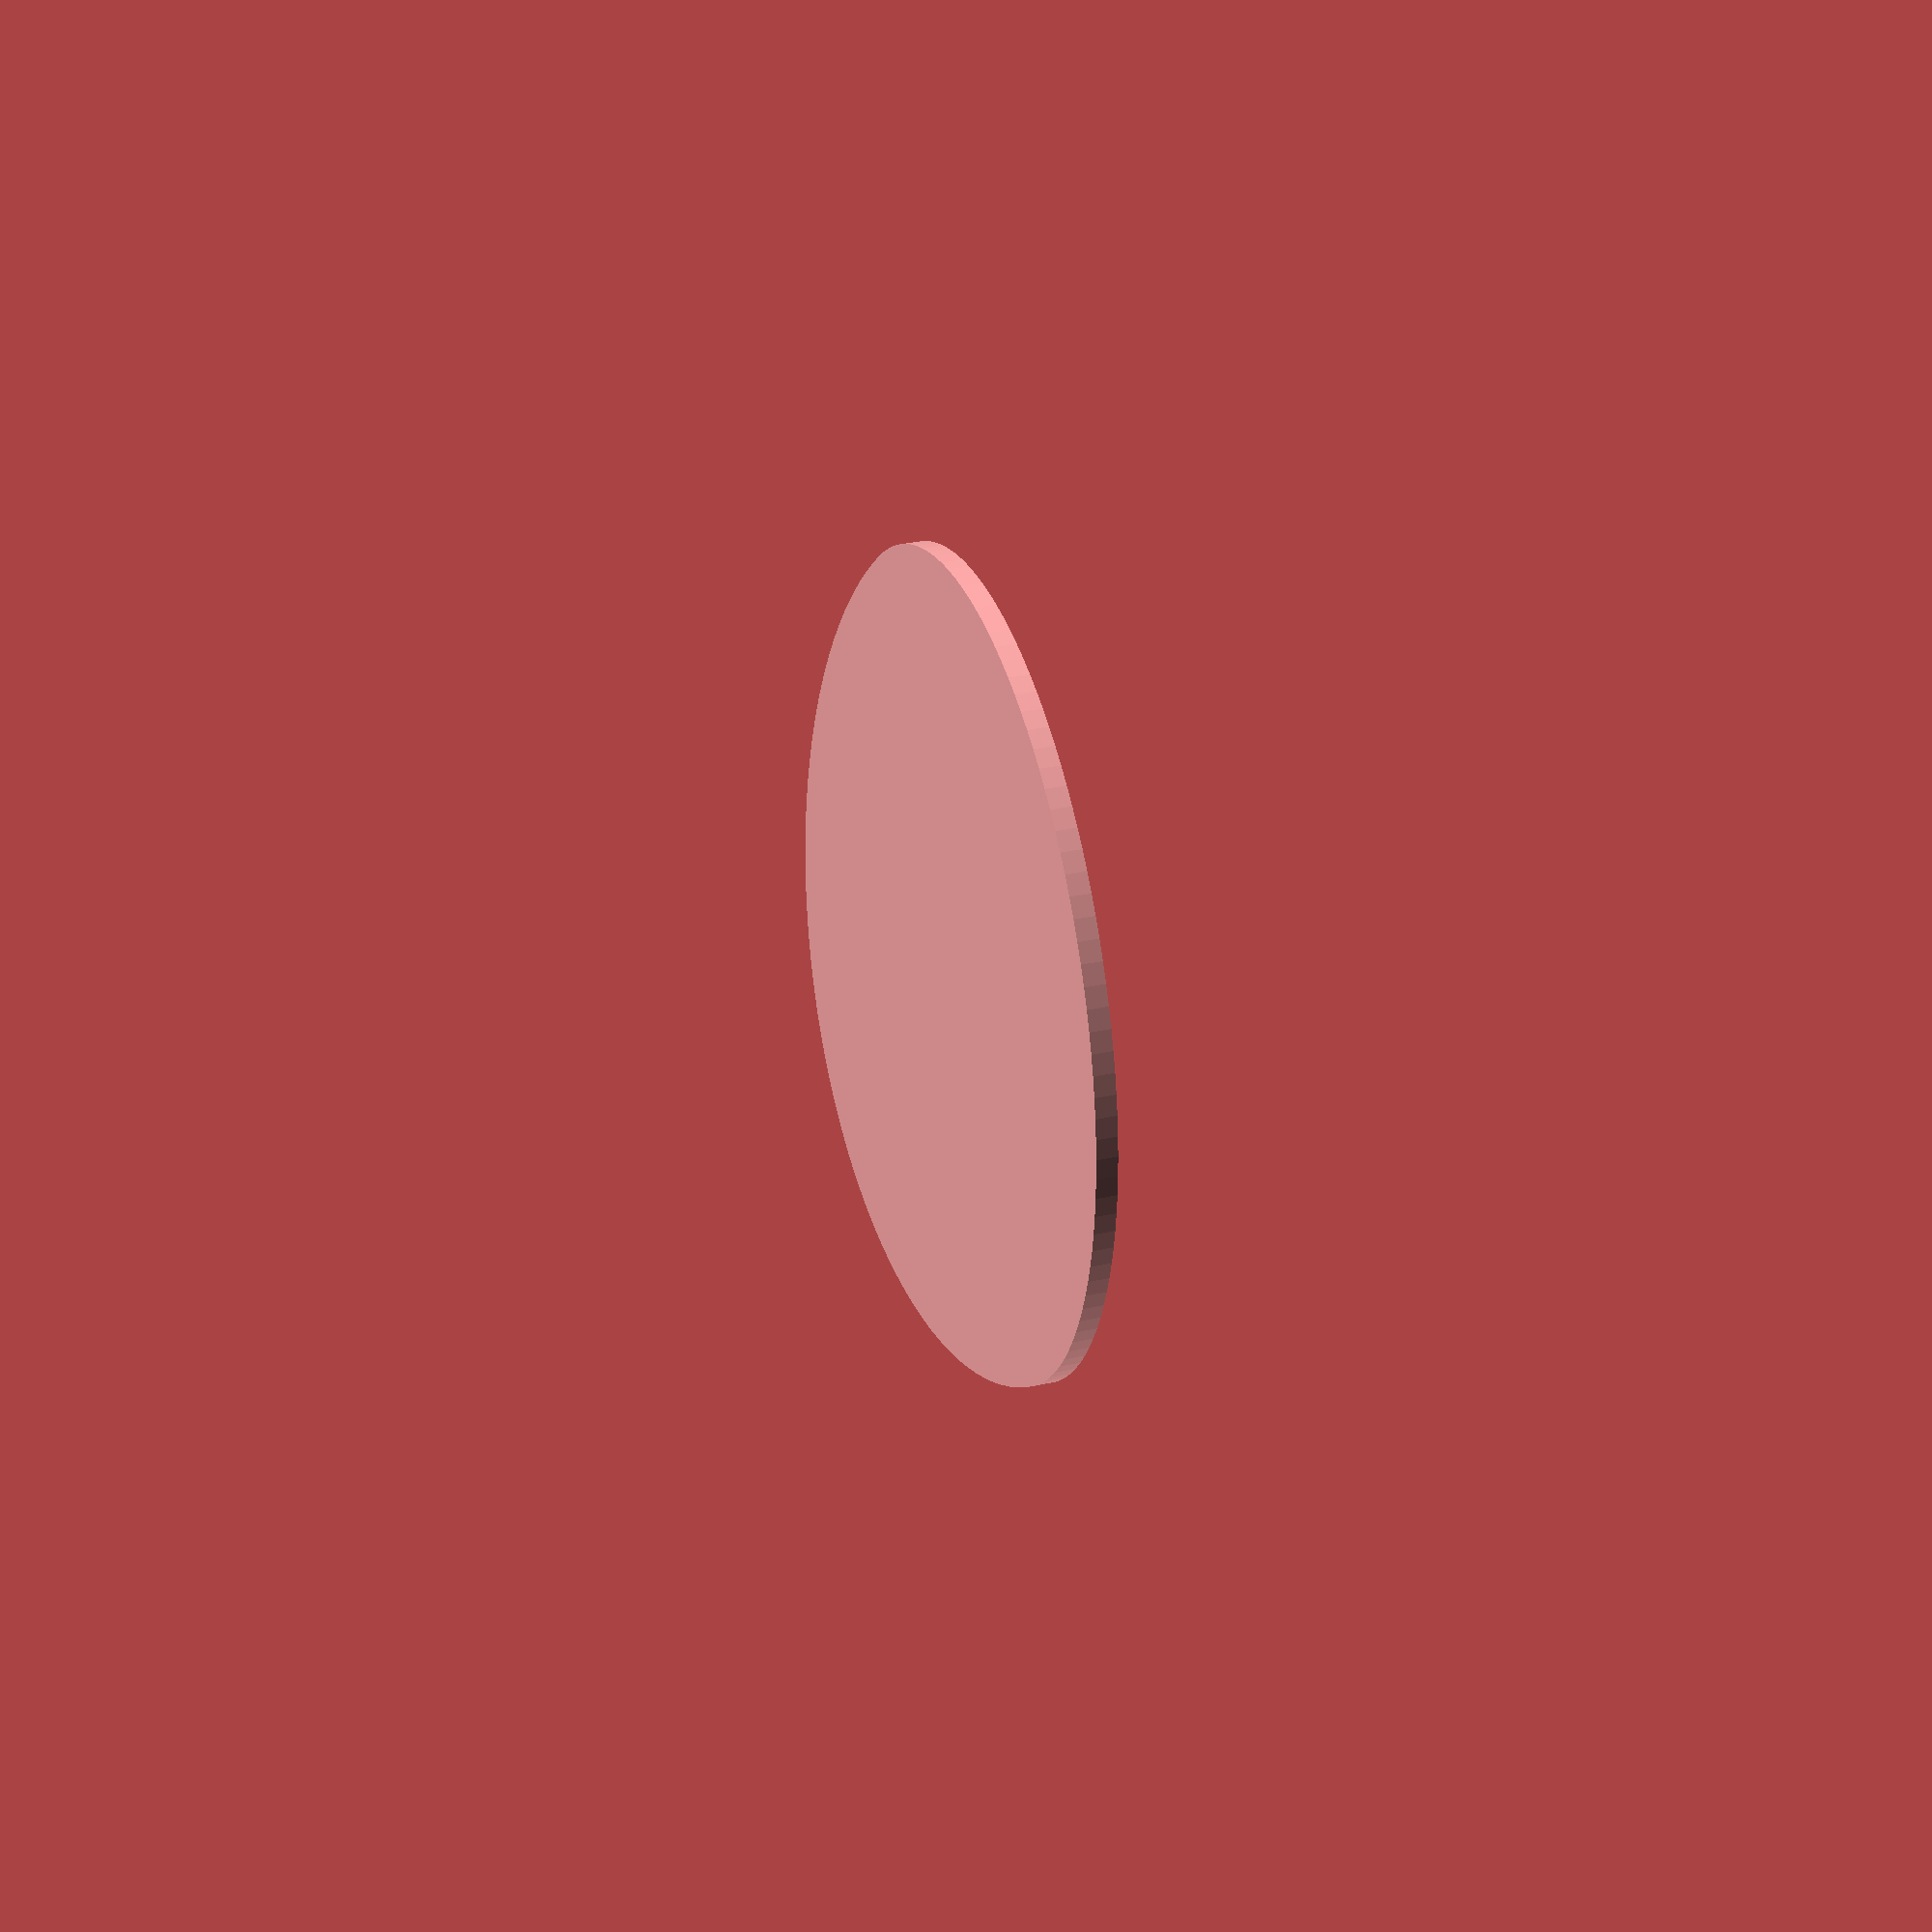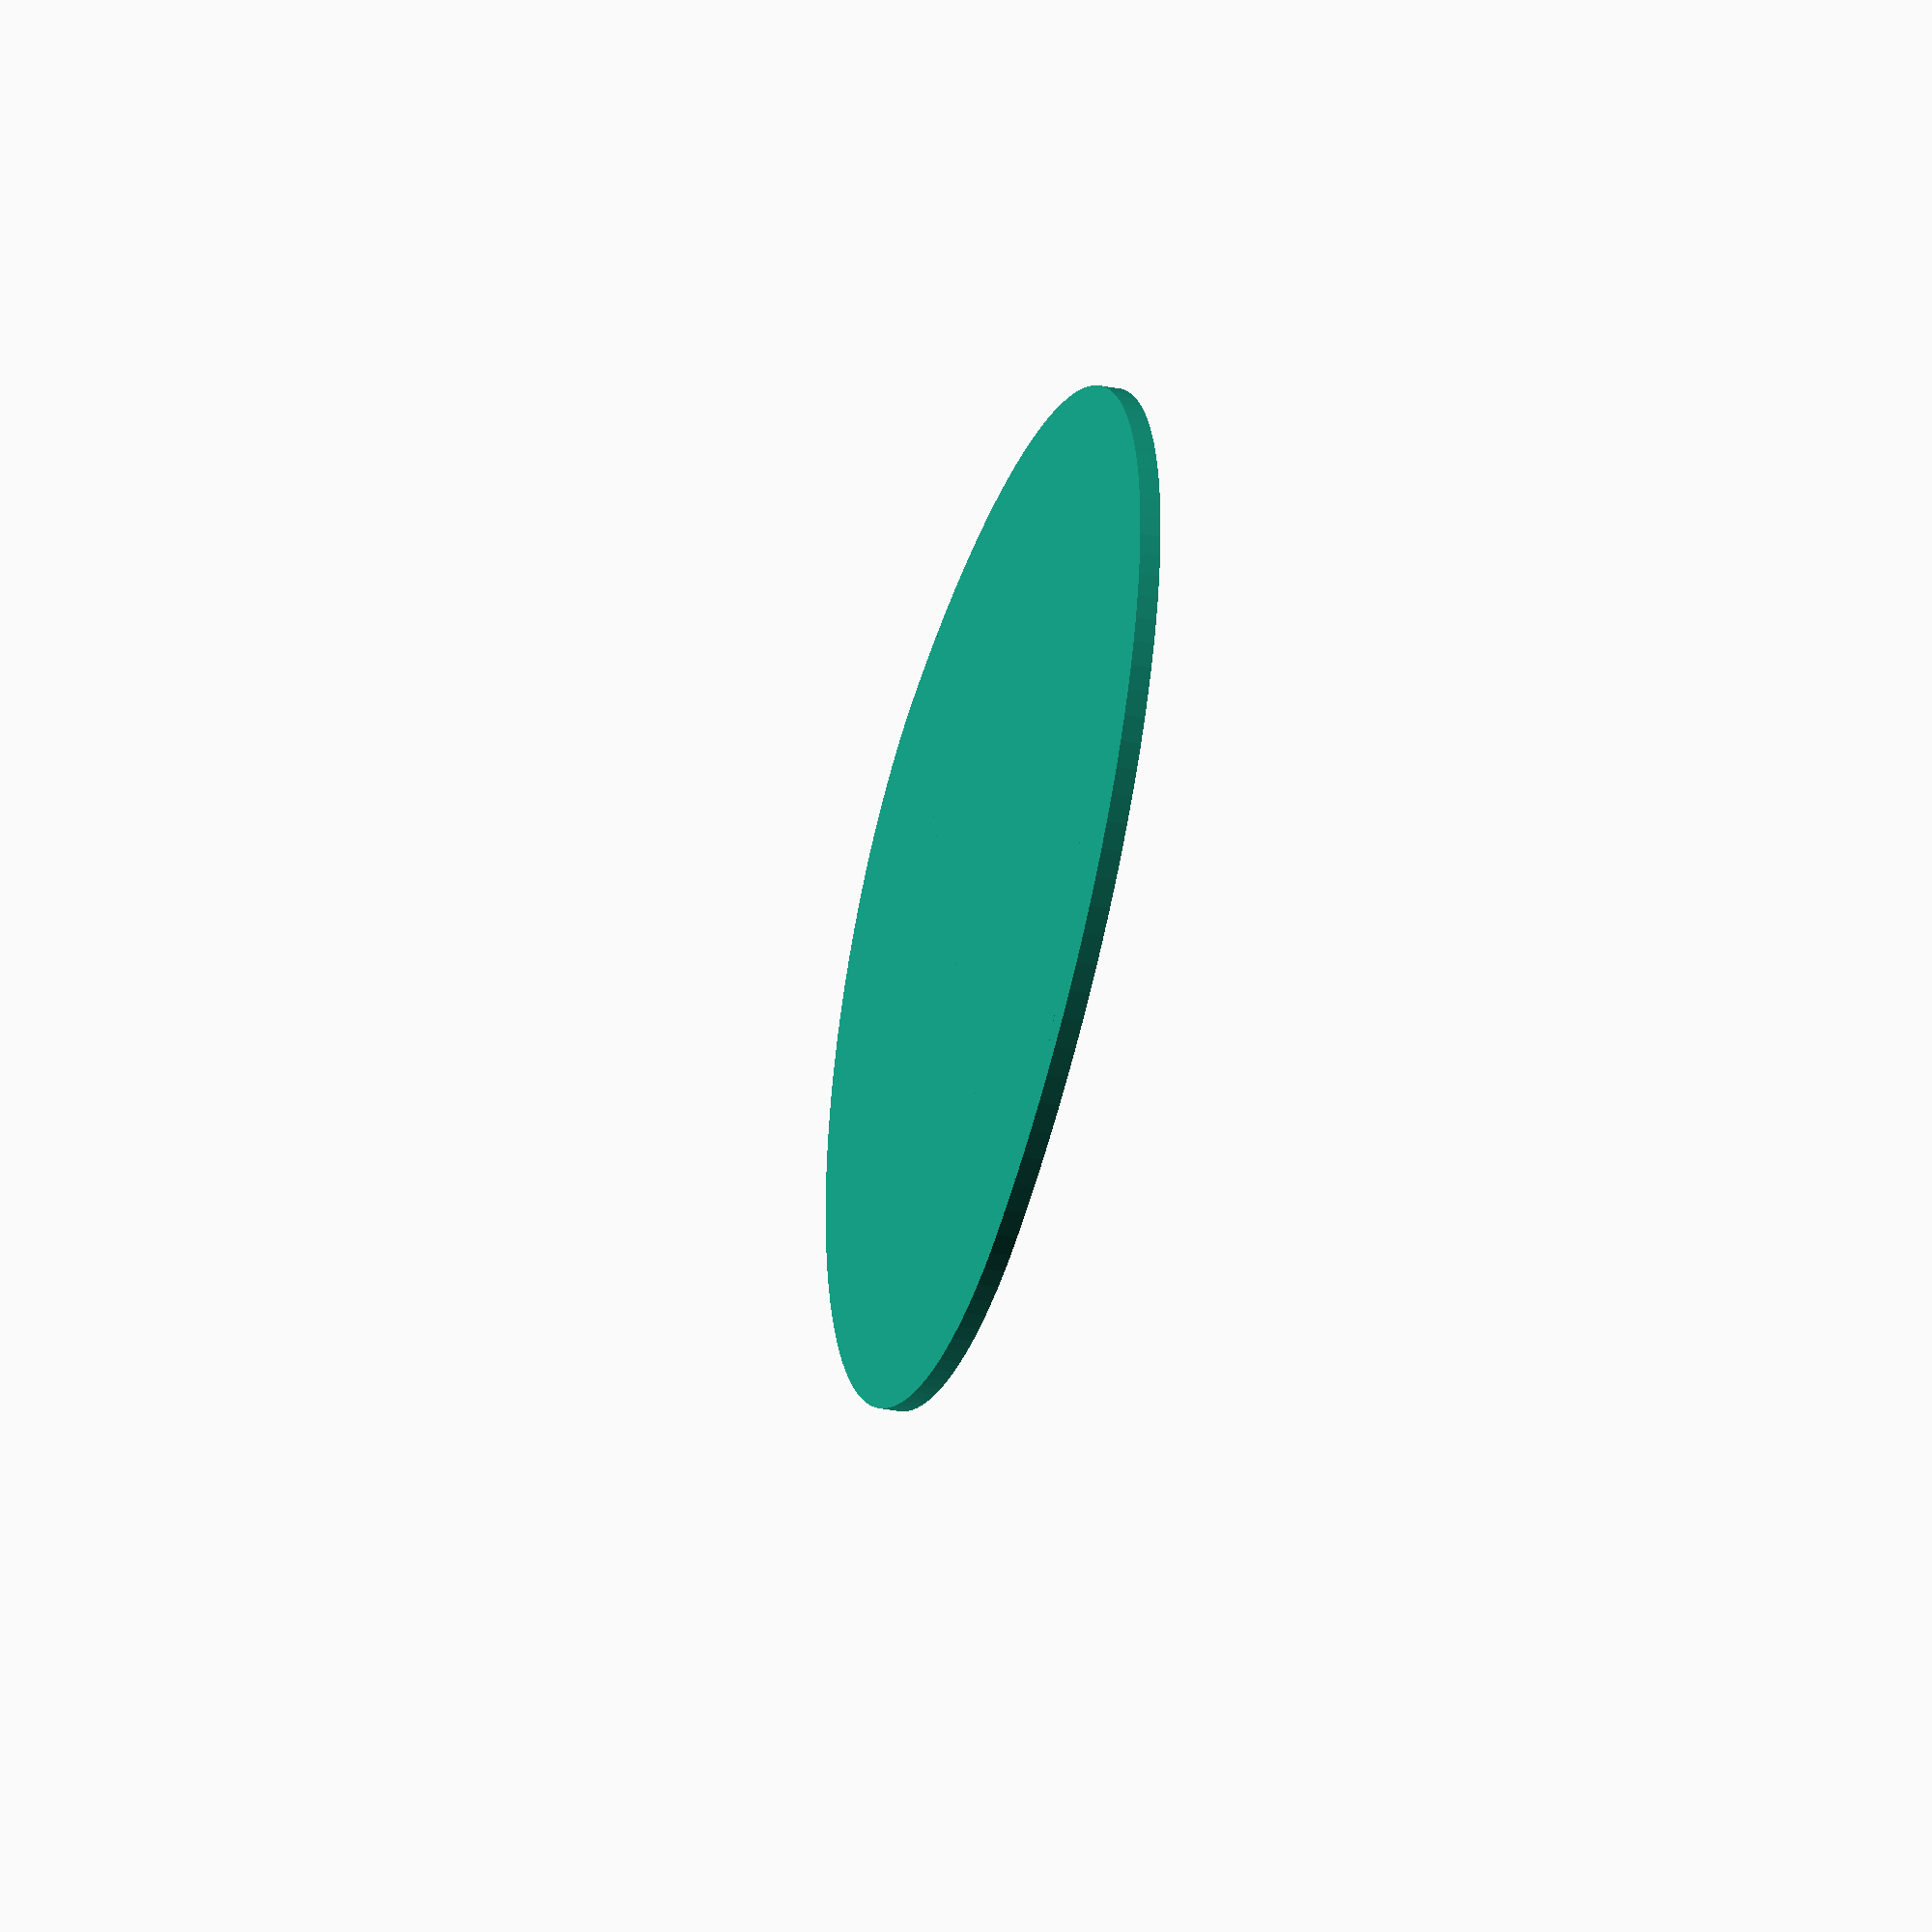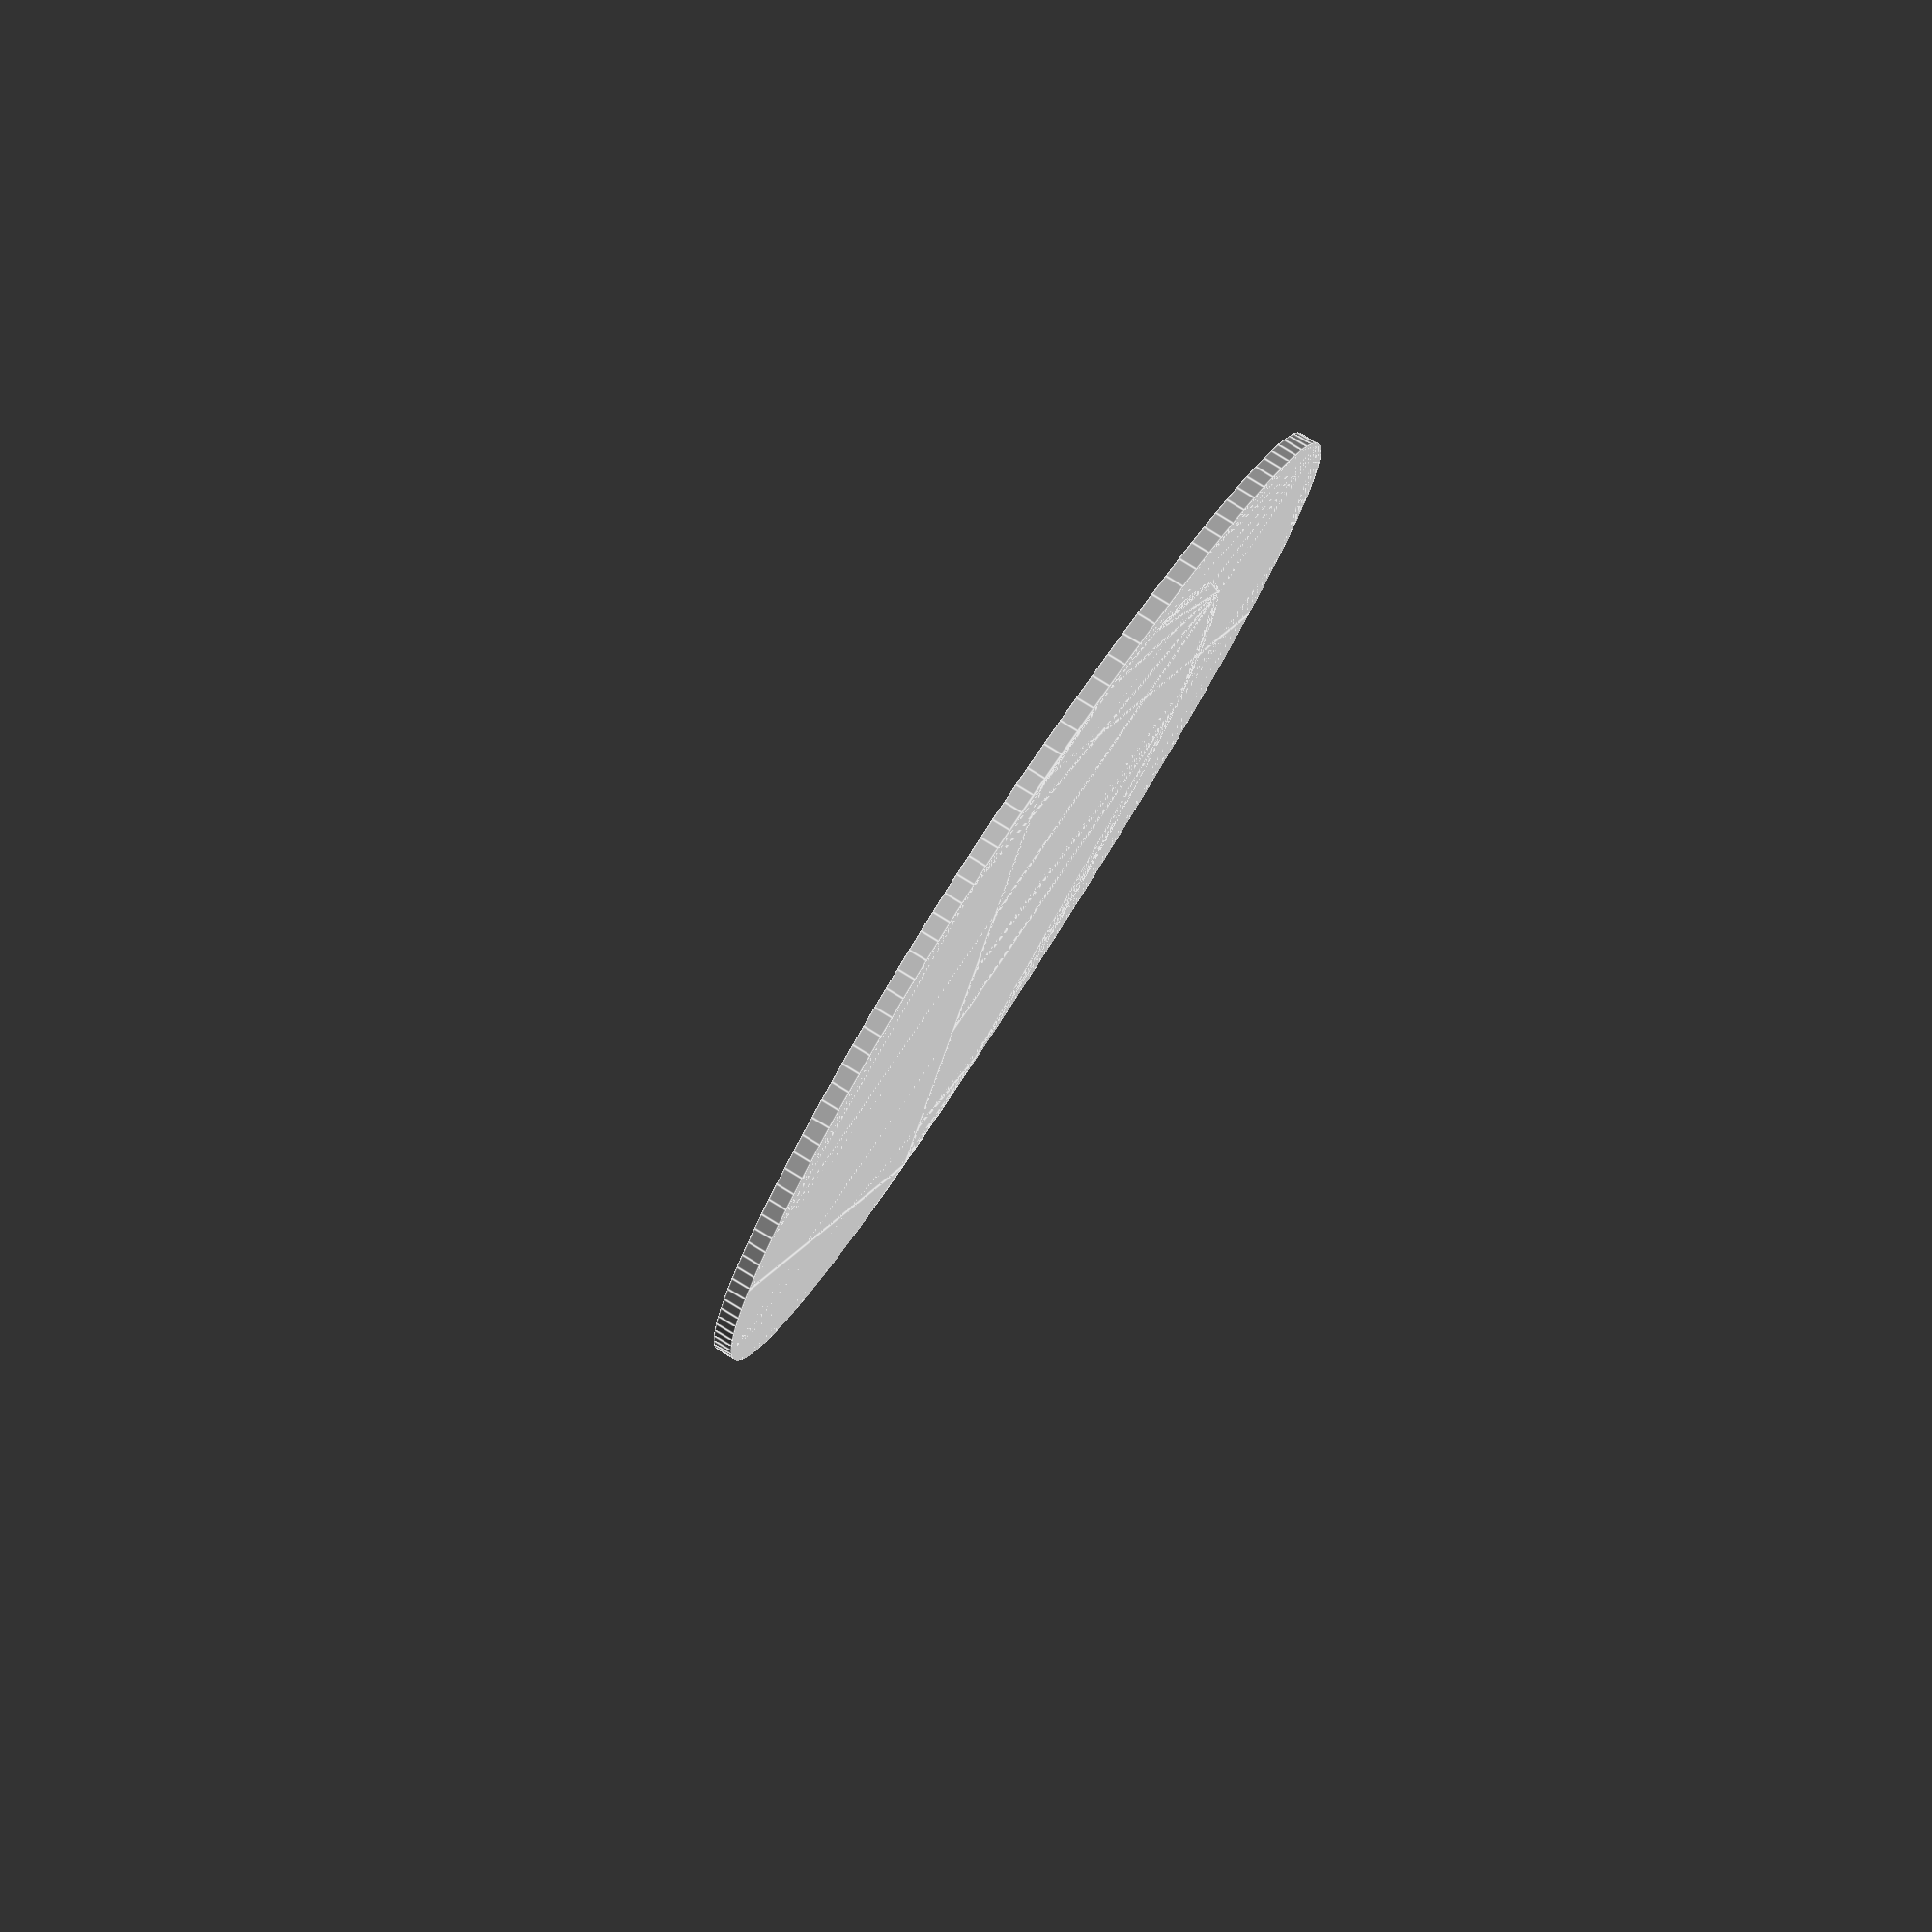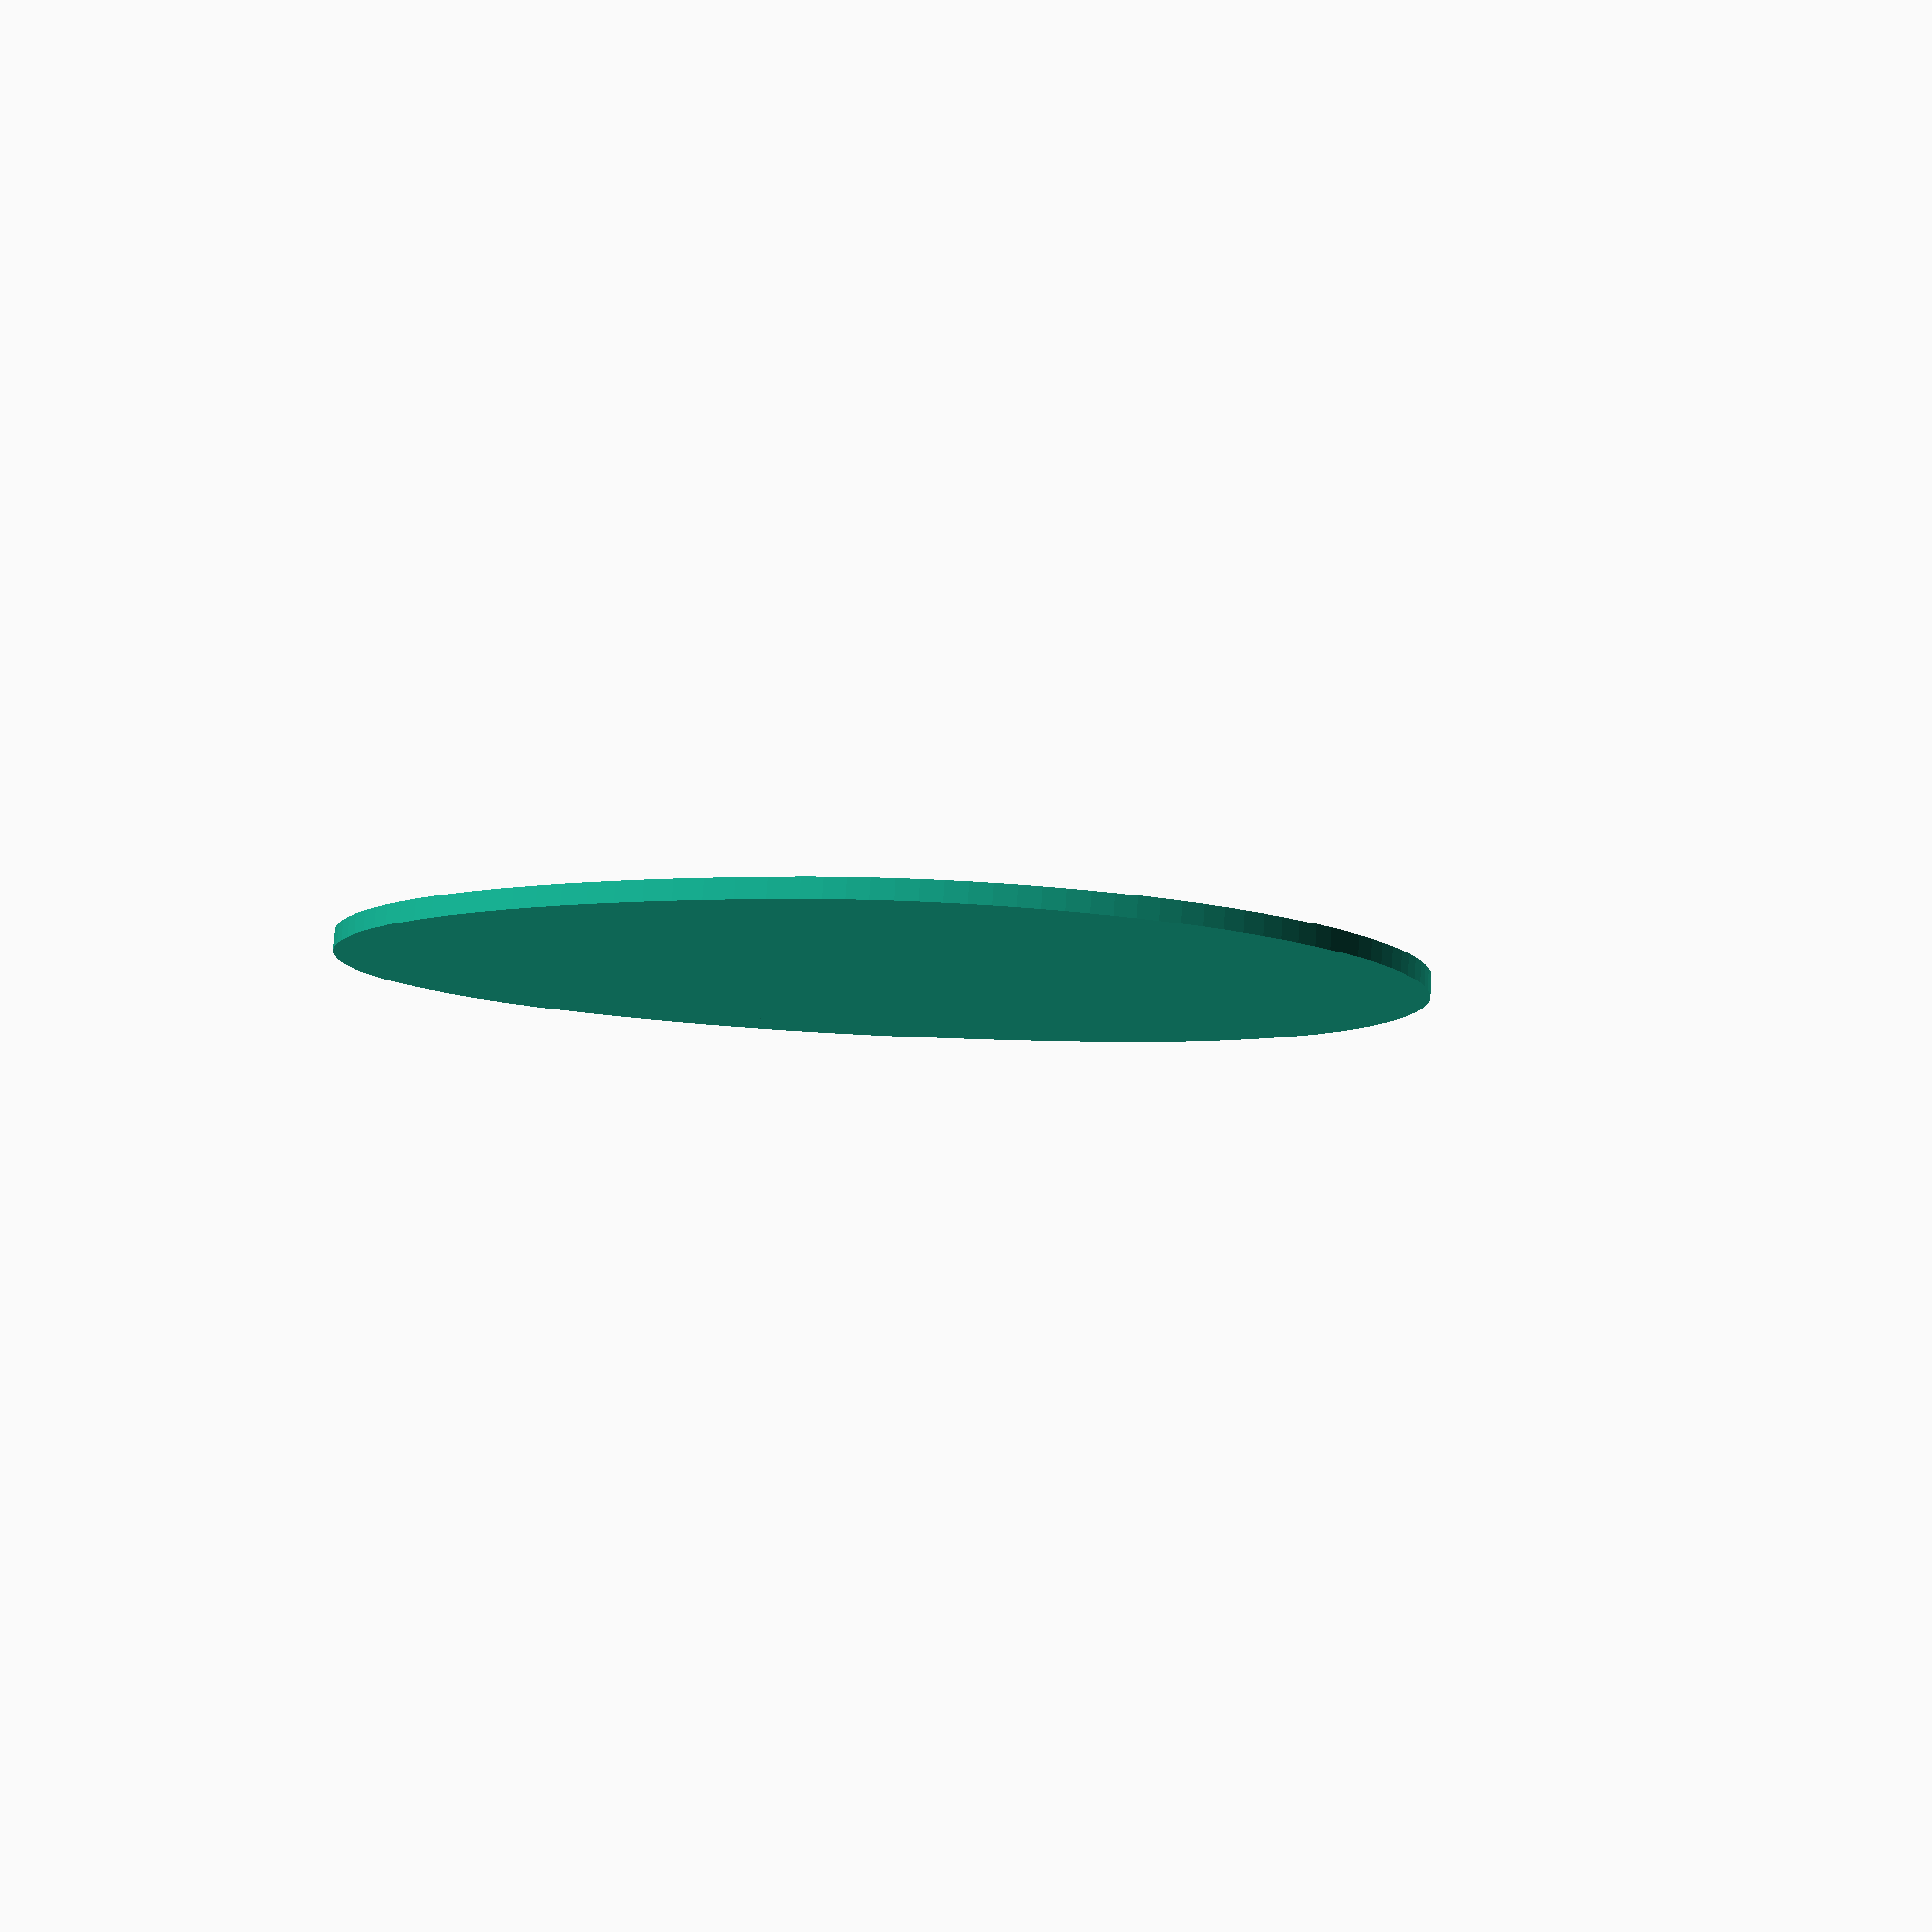
<openscad>
$fn=128;

egg();

module egg() {
union() {
intersection() {
    scale([1,1.6]) circle(r=20);
    translate([-20,0]) square([40,40]);
}

intersection() {
    scale([1,1.1]) circle(r=20);
    translate([-20,-40]) square([40,40]);
}
}
}
</openscad>
<views>
elev=327.4 azim=129.5 roll=253.2 proj=p view=wireframe
elev=210.9 azim=109.9 roll=286.4 proj=o view=wireframe
elev=281.8 azim=251.7 roll=121.8 proj=o view=edges
elev=279.0 azim=111.2 roll=183.8 proj=p view=wireframe
</views>
